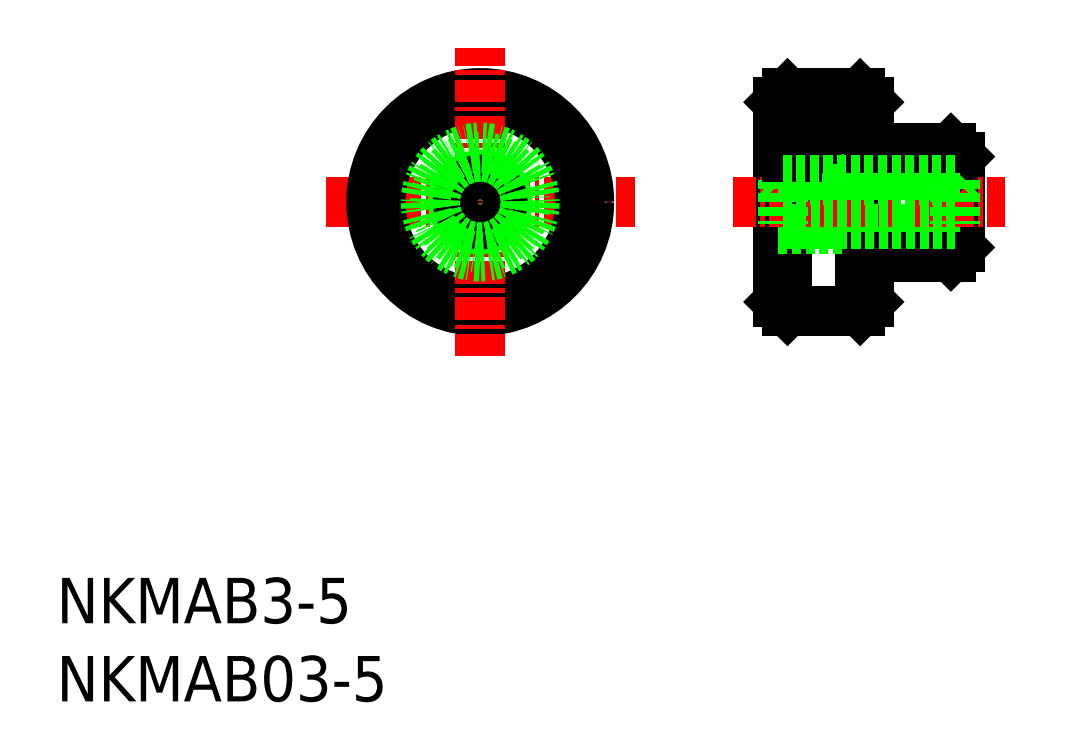
<metadata>
{"format":"dxf","ext":"dxf","renderer":"ezdxf+matplotlib","layout":"modelspace","background":"white","min_lineweight":24,"dpi":150}
</metadata>
<code>
0
SECTION
2
ENTITIES
0
LINE
8
0
10
49.48
20
26.27
30
0
11
49.75
21
26
31
0
0
LINE
8
0
10
39.75
20
26
30
0
11
40.02
21
26.27
31
0
0
LINE
8
0
10
49.75
20
25
30
0
11
49.75
21
30
31
0
0
LINE
8
0
10
49.25
20
24.5
30
0
11
49.25
21
30.5
31
0
0
LINE
8
0
10
39.75
20
22
30
0
11
39.75
21
33
31
0
0
LINE
8
0
10
44.75
20
33
30
0
11
44.75
21
22
31
0
0
LINE
8
0
10
40.25
20
21.5
30
0
11
40.25
21
33.5
31
0
0
LINE
8
0
10
44.25
20
21.5
30
0
11
44.25
21
33.5
31
0
0
LINE
8
0
10
49.25
20
24.5
30
0
11
49.75
21
25
31
0
0
LINE
8
0
10
39.75
20
26
30
0
11
49.75
21
26
31
0
0
LINE
8
0
10
44.75
20
24.5
30
0
11
49.25
21
24.5
31
0
0
LINE
8
0
10
39.75
20
22
30
0
11
40.25
21
21.5
31
0
0
LINE
8
0
10
44.25
20
21.5
30
0
11
44.75
21
22
31
0
0
LINE
8
0
10
44.25
20
21.5
30
0
11
40.25
21
21.5
31
0
0
LINE
8
0
10
44.25
20
24.5
30
0
11
44.25
21
24.5
31
0
0
LINE
8
CENTER
10
37.25
20
27.5
30
0
11
52.25
21
27.5
31
0
0
LINE
8
0
10
49.75
20
30
30
0
11
49.25
21
30.5
31
0
0
LINE
8
0
10
49.75
20
29
30
0
11
39.75
21
29
31
0
0
LINE
8
0
10
49.48
20
28.73
30
0
11
49.75
21
29
31
0
0
LINE
8
0
10
49.48
20
28.73
30
0
11
49.48
21
26.27
31
0
0
LINE
8
0
10
49.25
20
30.5
30
0
11
44.75
21
30.5
31
0
0
LINE
8
0
10
40.02
20
28.73
30
0
11
39.75
21
29
31
0
0
LINE
8
0
10
40.02
20
28.73
30
0
11
40.02
21
26.27
31
0
0
LINE
8
0
10
44.25
20
27.5
30
0
11
44.25
21
27.5
31
0
0
LINE
8
0
10
41.25
20
30.5
30
0
11
40.25
21
30.5
31
0
0
LINE
8
0
10
42.25
20
31.5
30
0
11
40.25
21
31.5
31
0
0
LINE
8
0
10
39.75
20
33
30
0
11
40.25
21
33.5
31
0
0
LINE
8
0
10
44.75
20
33
30
0
11
44.25
21
33.5
31
0
0
LINE
8
0
10
43.25
20
32.5
30
0
11
40.25
21
32.5
31
0
0
LINE
8
0
10
44.25
20
33.5
30
0
11
40.25
21
33.5
31
0
0
TEXT
8
0
10
-1.517e-07
20
4.302
30
0
40
2.5
1
NKMAB3-5
0
TEXT
8
0
10
-1.517e-07
20
-1.335e-07
30
0
40
2.5
1
NKMAB03-5
0
LINE
8
CENTER
10
14.83
20
27.5
30
0
11
31.83
21
27.5
31
0
0
CIRCLE
8
0
10
23.33
20
27.5
30
0
40
6
0
CIRCLE
8
0
10
23.33
20
27.5
30
0
40
5.5
0
LINE
8
CENTER
10
23.33
20
19
30
0
11
23.33
21
36
31
0
0
CIRCLE
8
0
10
23.33
20
27.5
30
0
40
1.5
0
CIRCLE
8
0
10
23.33
20
27.5
30
0
40
1.229
0
CIRCLE
8
0
10
23.33
20
27.5
30
0
40
2.5
0
CIRCLE
8
0
10
23.33
20
27.5
30
0
40
3
0
LINE
8
0
10
43.75
20
33
30
0
11
40.25
21
33
31
0
0
LINE
8
0
10
42.75
20
32
30
0
11
40.25
21
32
31
0
0
LINE
8
0
10
41.75
20
31
30
0
11
40.25
21
31
31
0
0
LINE
8
0
10
40.75
20
30
30
0
11
40.25
21
30
31
0
0
LINE
8
0
10
49.48
20
28.73
30
0
11
40.02
21
28.73
31
0
0
LINE
8
0
10
40.02
20
26.27
30
0
11
49.48
21
26.27
31
0
0
ENDSEC
0
EOF

</code>
